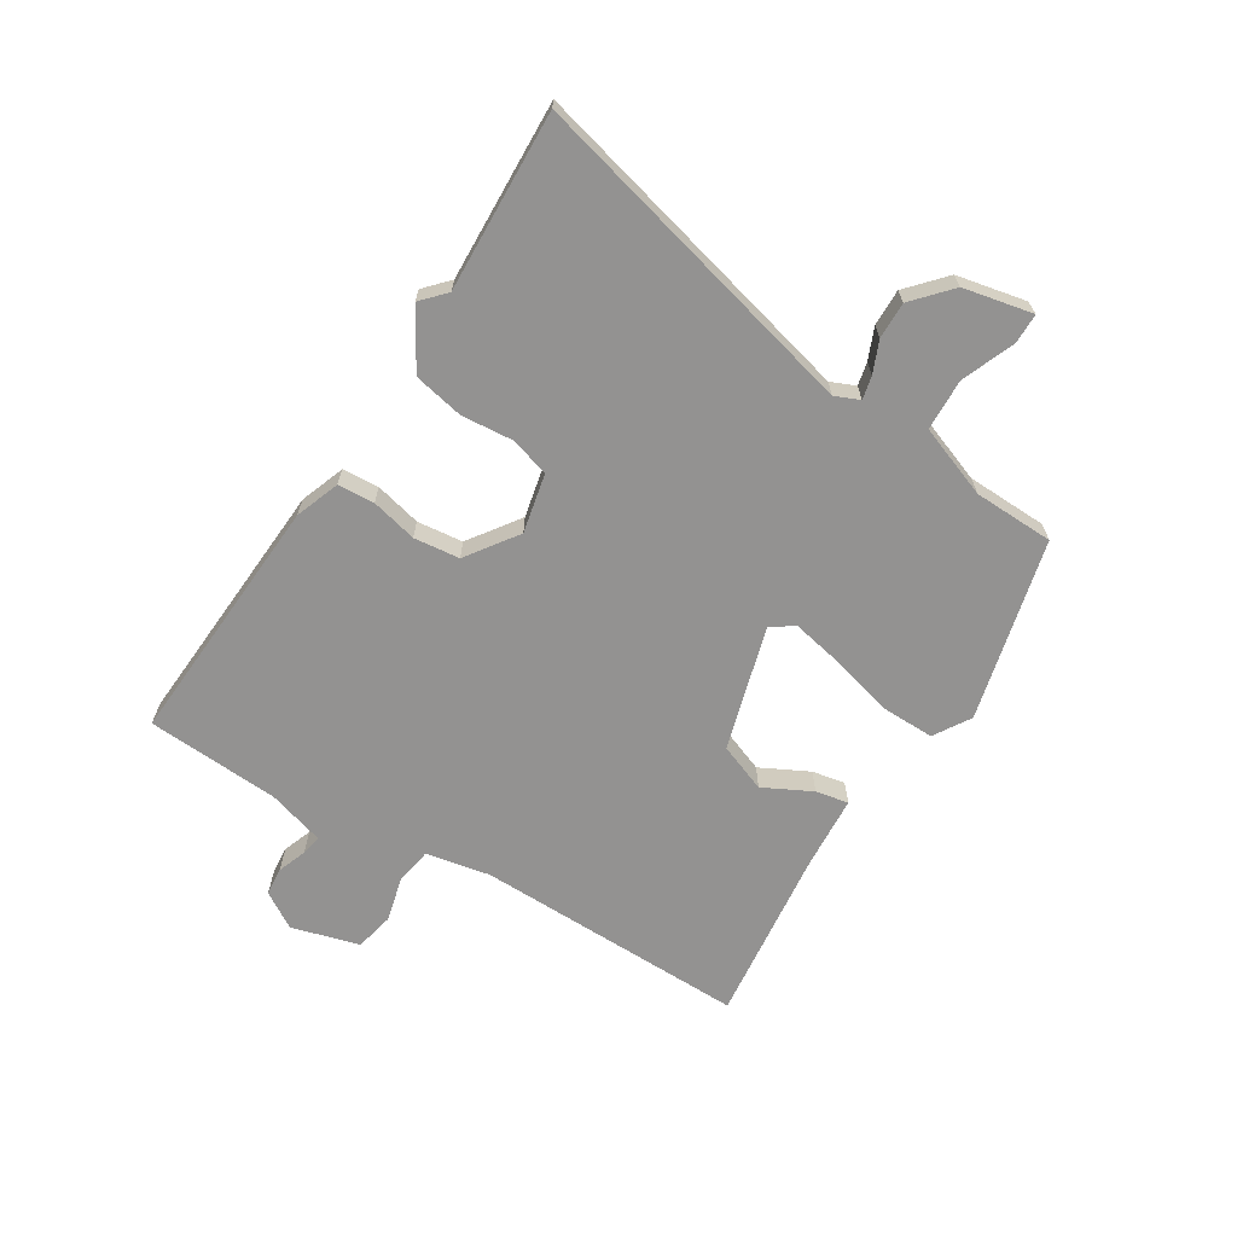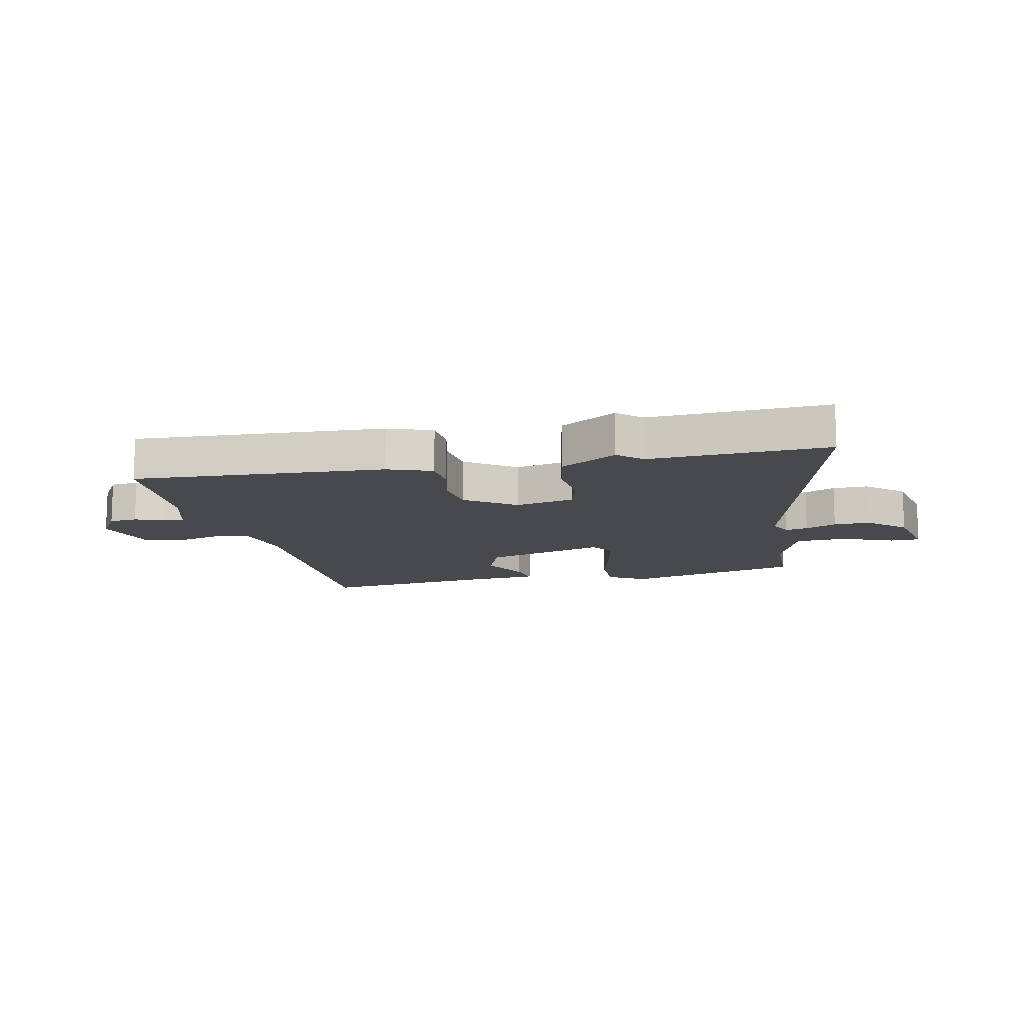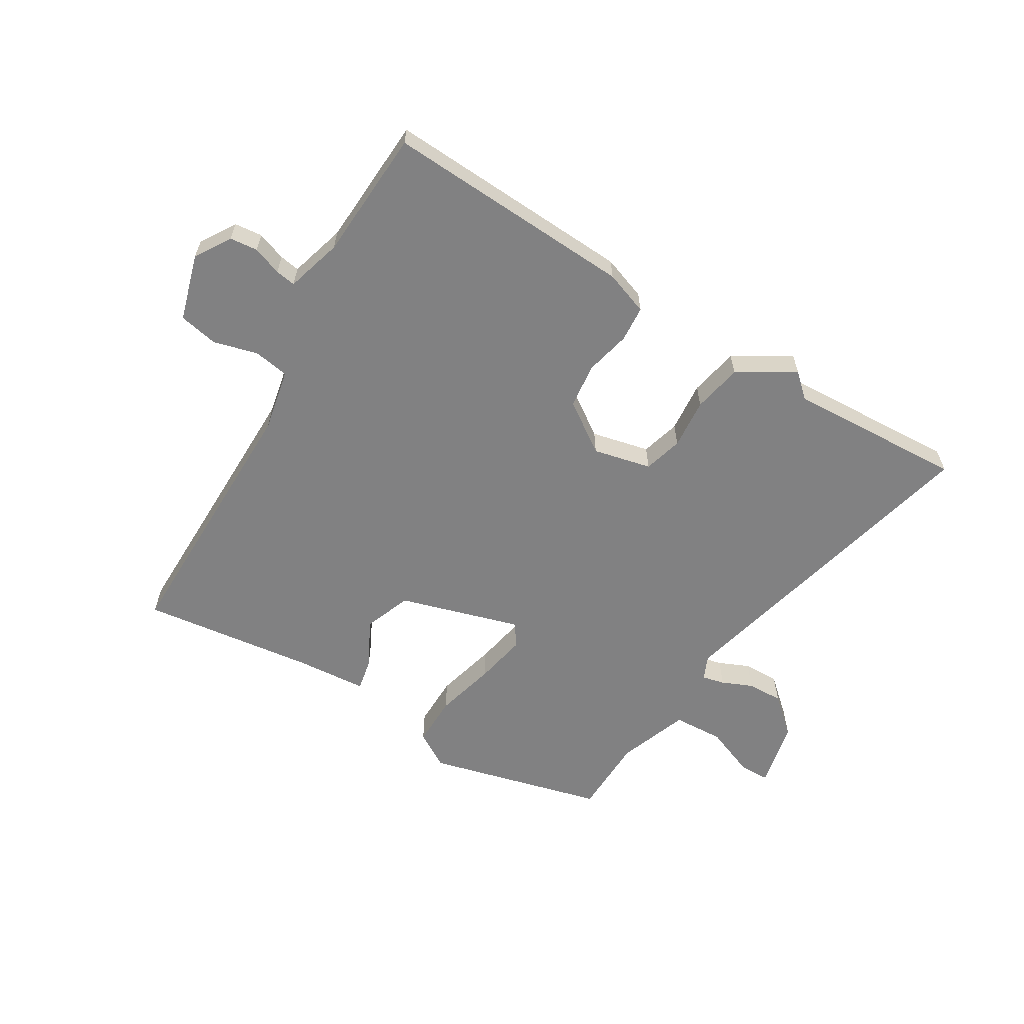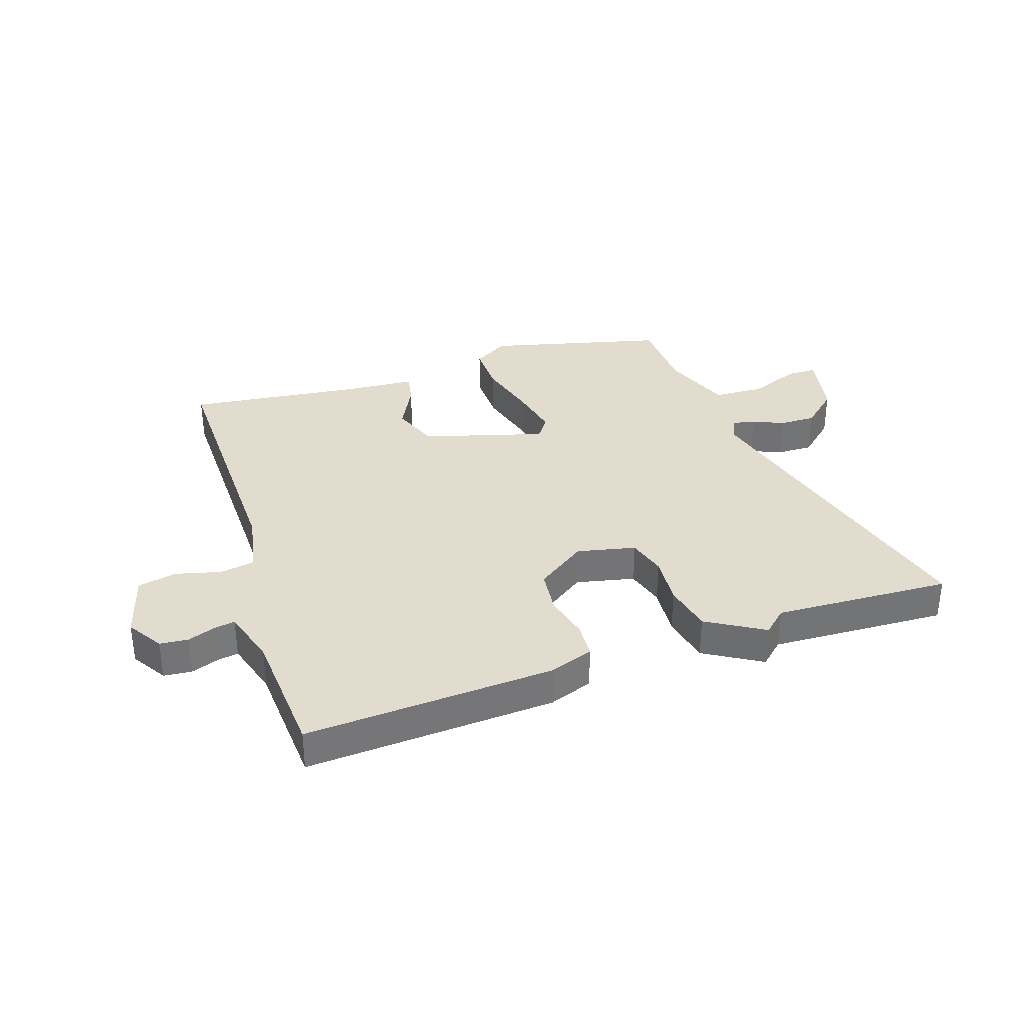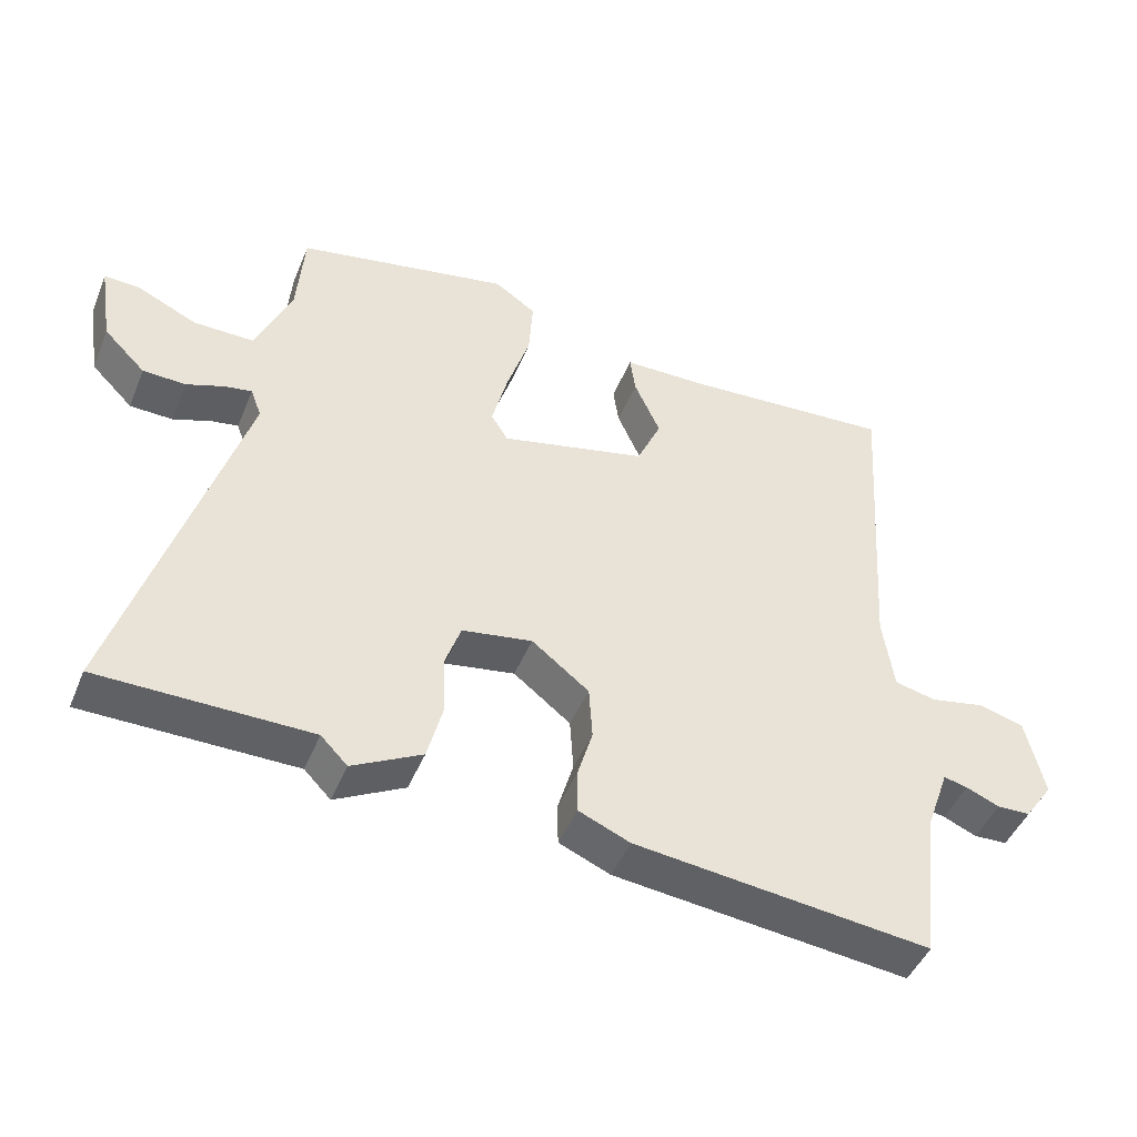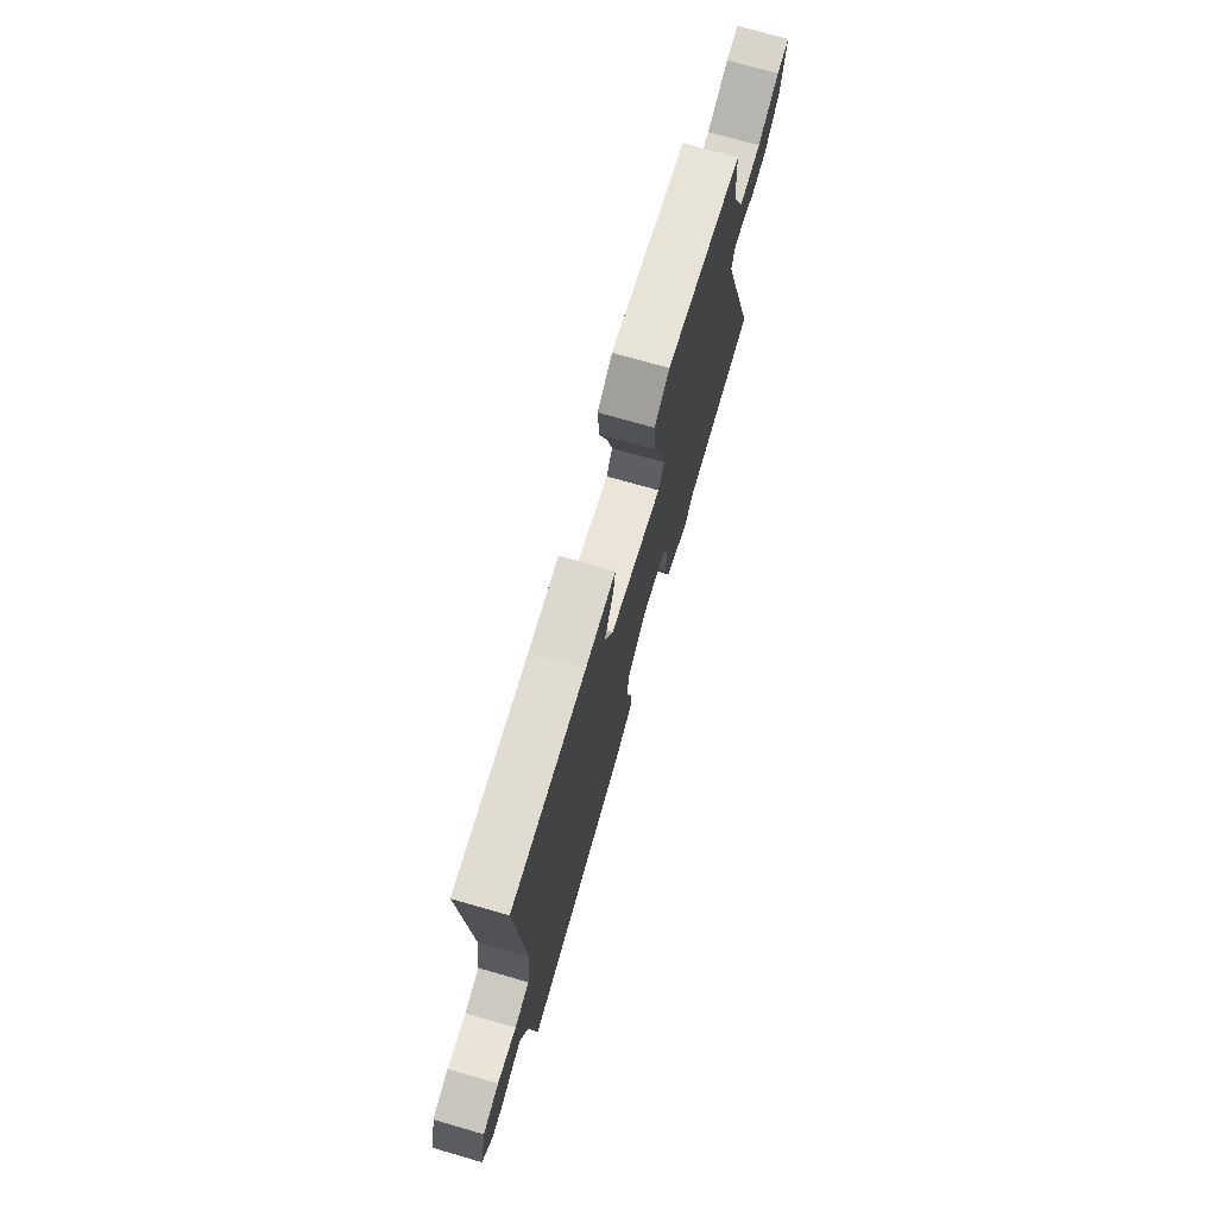
<metadata>
{"format":"obj","ext":"obj","renderer":"f3d","projection":"perspective","resolution":1024,"background":"white","views":[{"elev":-66.4,"azim":-118.9,"up":"+Y"},{"elev":-12.5,"azim":-164.6,"up":"+Y"},{"elev":-60.5,"azim":152.3,"up":"+Y"},{"elev":34.1,"azim":164.5,"up":"+Y"},{"elev":-46.2,"azim":-21.7,"up":"+Z"},{"elev":73.2,"azim":106.1,"up":"+Z"}]}
</metadata>
<code>
v 0.505 0.07 0.475
v 0.474 0.07 0.006
v 0.49 0.07 -0.105
v 0.551 0.07 -0.119
v 0.63 0.07 -0.103
v 0.697 0.07 -0.121
v 0.724 0.07 -0.239
v 0.682 0.07 -0.299
v 0.633 0.07 -0.301
v 0.584 0.07 -0.28
v 0.549 0.07 -0.272
v 0.535 0.07 -0.312
v 0.515 0.07 -0.368
v 0.489 0.07 -0.596
v 0.056 0.07 -0.547
v -0.019 0.07 -0.515
v -0.02 0.07 -0.452
v 0.003 0.07 -0.374
v -0.002 0.07 -0.295
v -0.086 0.07 -0.229
v -0.189 0.07 -0.246
v -0.212 0.07 -0.313
v -0.209 0.07 -0.402
v -0.231 0.07 -0.487
v -0.333 0.07 -0.541
v -0.372 0.07 -0.501
v -0.681 0.07 -0.498
v -0.506 0.07 0.073
v -0.522 0.07 0.116
v -0.562 0.07 0.109
v -0.617 0.07 0.089
v -0.68 0.07 0.091
v -0.741 0.07 0.152
v -0.76 0.07 0.272
v -0.708 0.07 0.27
v -0.62 0.07 0.229
v -0.531 0.07 0.228
v -0.479 0.07 0.349
v -0.468 0.07 0.487
v -0.154 0.07 0.548
v -0.093 0.07 0.506
v -0.099 0.07 0.416
v -0.133 0.07 0.31
v -0.156 0.07 0.22
v -0.131 0.07 0.18
v 0.084 0.07 0.23
v 0.12 0.07 0.311
v 0.082 0.07 0.396
v 0.074 0.07 0.453
v 0.199 0.07 0.455
v 0.505 0 0.475
v 0.474 0 0.006
v 0.49 0 -0.105
v 0.551 0 -0.119
v 0.63 0 -0.103
v 0.697 0 -0.121
v 0.724 0 -0.239
v 0.682 0 -0.299
v 0.633 0 -0.301
v 0.584 0 -0.28
v 0.549 0 -0.272
v 0.535 0 -0.312
v 0.515 0 -0.368
v 0.489 0 -0.596
v 0.056 0 -0.547
v -0.019 0 -0.515
v -0.02 0 -0.452
v 0.003 0 -0.374
v -0.002 0 -0.295
v -0.086 0 -0.229
v -0.189 0 -0.246
v -0.212 0 -0.313
v -0.209 0 -0.402
v -0.231 0 -0.487
v -0.333 0 -0.541
v -0.372 0 -0.501
v -0.681 0 -0.498
v -0.506 0 0.073
v -0.522 0 0.116
v -0.562 0 0.109
v -0.617 0 0.089
v -0.68 0 0.091
v -0.741 0 0.152
v -0.76 0 0.272
v -0.708 0 0.27
v -0.62 0 0.229
v -0.531 0 0.228
v -0.479 0 0.349
v -0.468 0 0.487
v -0.154 0 0.548
v -0.093 0 0.506
v -0.099 0 0.416
v -0.133 0 0.31
v -0.156 0 0.22
v -0.131 0 0.18
v 0.084 0 0.23
v 0.12 0 0.311
v 0.082 0 0.396
v 0.074 0 0.453
v 0.199 0 0.455
f 47 48 49 50
f 50 1 2
f 47 50 2
f 46 47 2
f 45 46 2 3
f 41 42 43
f 40 41 43
f 39 40 43
f 38 39 43
f 37 38 43 44
f 36 37 44 45
f 34 35 36
f 33 34 36
f 32 33 36
f 31 32 36
f 30 31 36
f 29 30 36
f 26 27 28
f 25 26 28
f 24 25 28
f 23 24 28
f 22 23 28
f 21 22 28 29
f 36 45 3
f 29 36 3
f 21 29 3
f 20 21 3
f 16 17 18
f 15 16 18
f 14 15 18
f 13 14 18
f 13 18 19
f 12 13 19
f 11 12 19
f 8 9 10
f 7 8 10
f 6 7 10
f 5 6 10
f 4 5 10
f 4 10 11
f 11 19 20
f 4 11 20
f 3 4 20
f 100 99 98 97
f 52 51 100
f 52 100 97
f 52 97 96
f 53 52 96 95
f 93 92 91
f 93 91 90
f 93 90 89
f 93 89 88
f 94 93 88 87
f 95 94 87 86
f 86 85 84
f 86 84 83
f 86 83 82
f 86 82 81
f 86 81 80
f 86 80 79
f 78 77 76
f 78 76 75
f 78 75 74
f 78 74 73
f 78 73 72
f 79 78 72 71
f 53 95 86
f 53 86 79
f 53 79 71
f 53 71 70
f 68 67 66
f 68 66 65
f 68 65 64
f 68 64 63
f 69 68 63
f 69 63 62
f 69 62 61
f 60 59 58
f 60 58 57
f 60 57 56
f 60 56 55
f 60 55 54
f 61 60 54
f 70 69 61
f 70 61 54
f 70 54 53
f 1 51 52 2
f 2 52 53 3
f 3 53 54 4
f 4 54 55 5
f 5 55 56 6
f 6 56 57 7
f 7 57 58 8
f 8 58 59 9
f 9 59 60 10
f 10 60 61 11
f 11 61 62 12
f 12 62 63 13
f 13 63 64 14
f 14 64 65 15
f 15 65 66 16
f 16 66 67 17
f 17 67 68 18
f 18 68 69 19
f 19 69 70 20
f 20 70 71 21
f 21 71 72 22
f 22 72 73 23
f 23 73 74 24
f 24 74 75 25
f 25 75 76 26
f 26 76 77 27
f 27 77 78 28
f 28 78 79 29
f 29 79 80 30
f 30 80 81 31
f 31 81 82 32
f 32 82 83 33
f 33 83 84 34
f 34 84 85 35
f 35 85 86 36
f 36 86 87 37
f 37 87 88 38
f 38 88 89 39
f 39 89 90 40
f 40 90 91 41
f 41 91 92 42
f 42 92 93 43
f 43 93 94 44
f 44 94 95 45
f 45 95 96 46
f 46 96 97 47
f 47 97 98 48
f 48 98 99 49
f 49 99 100 50
f 50 100 51 1

</code>
